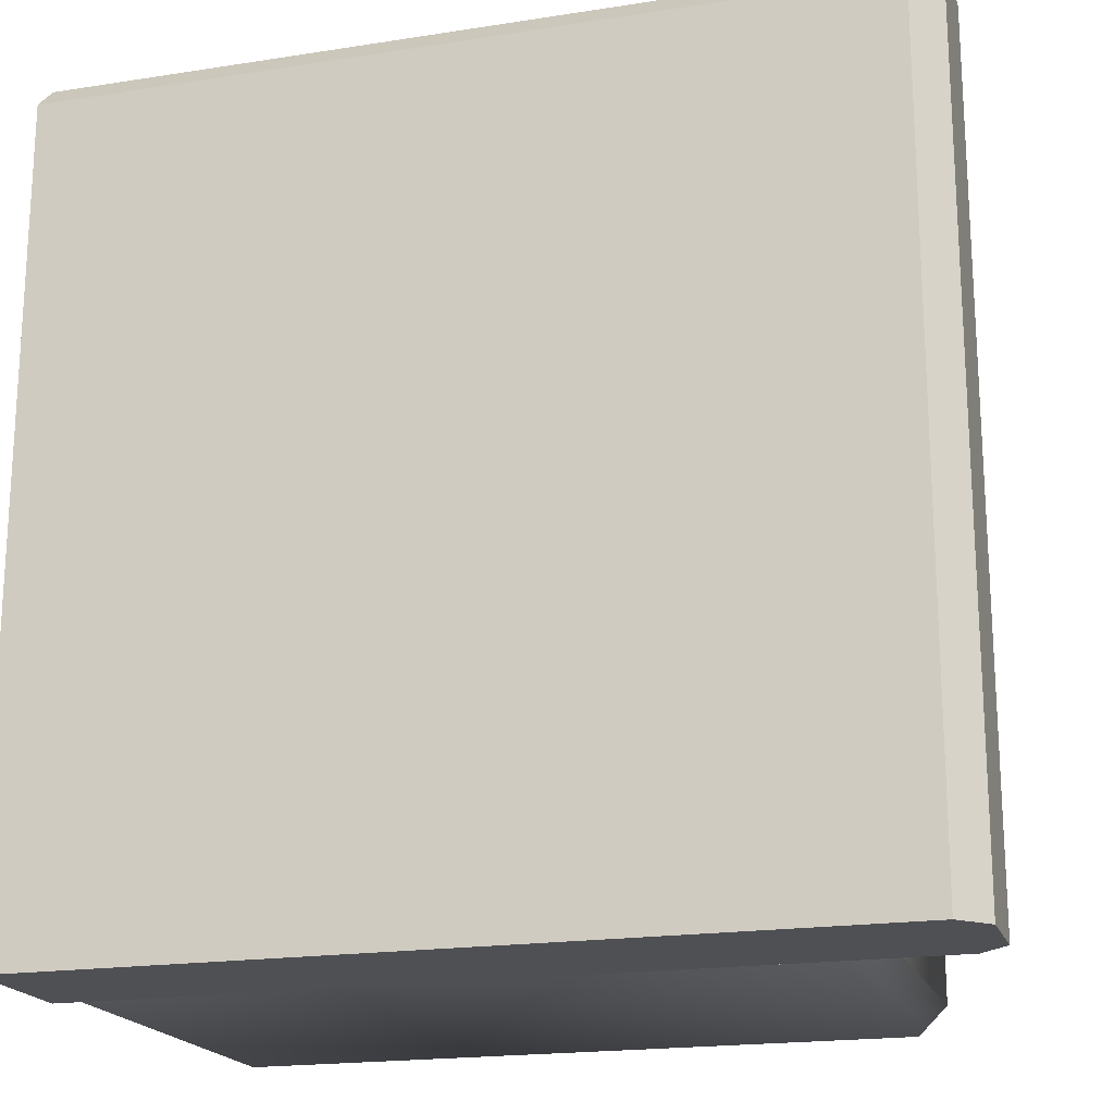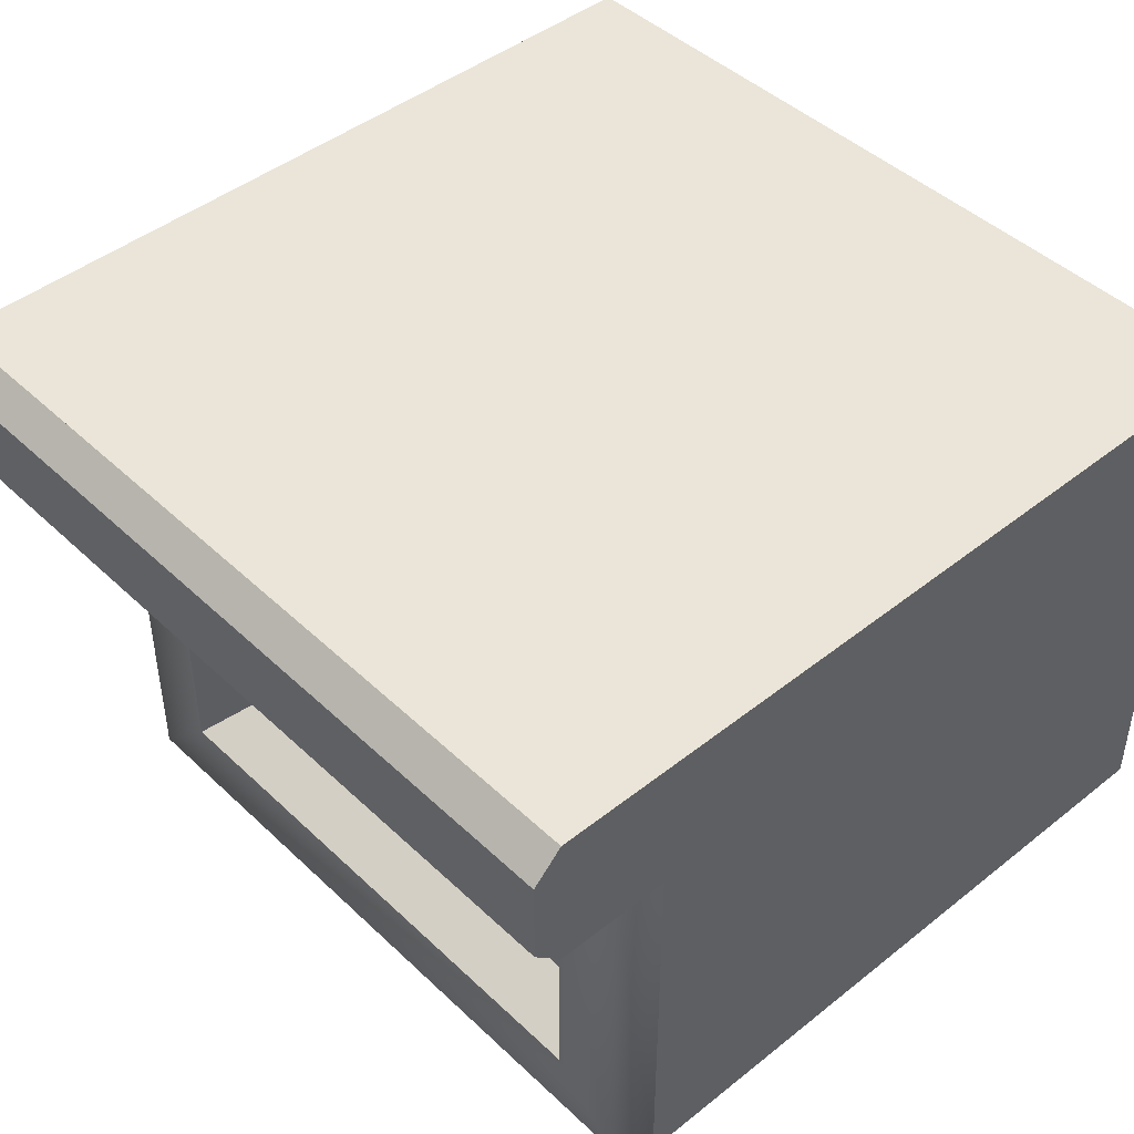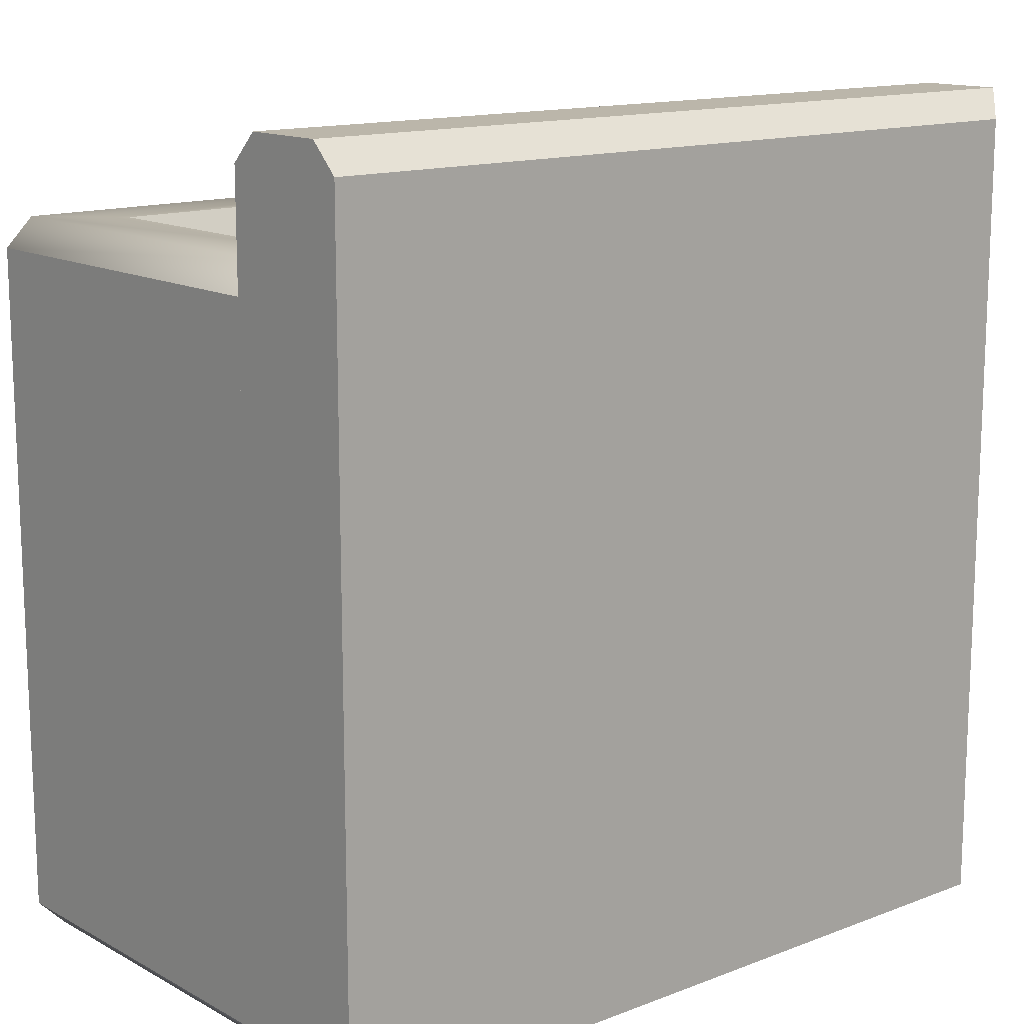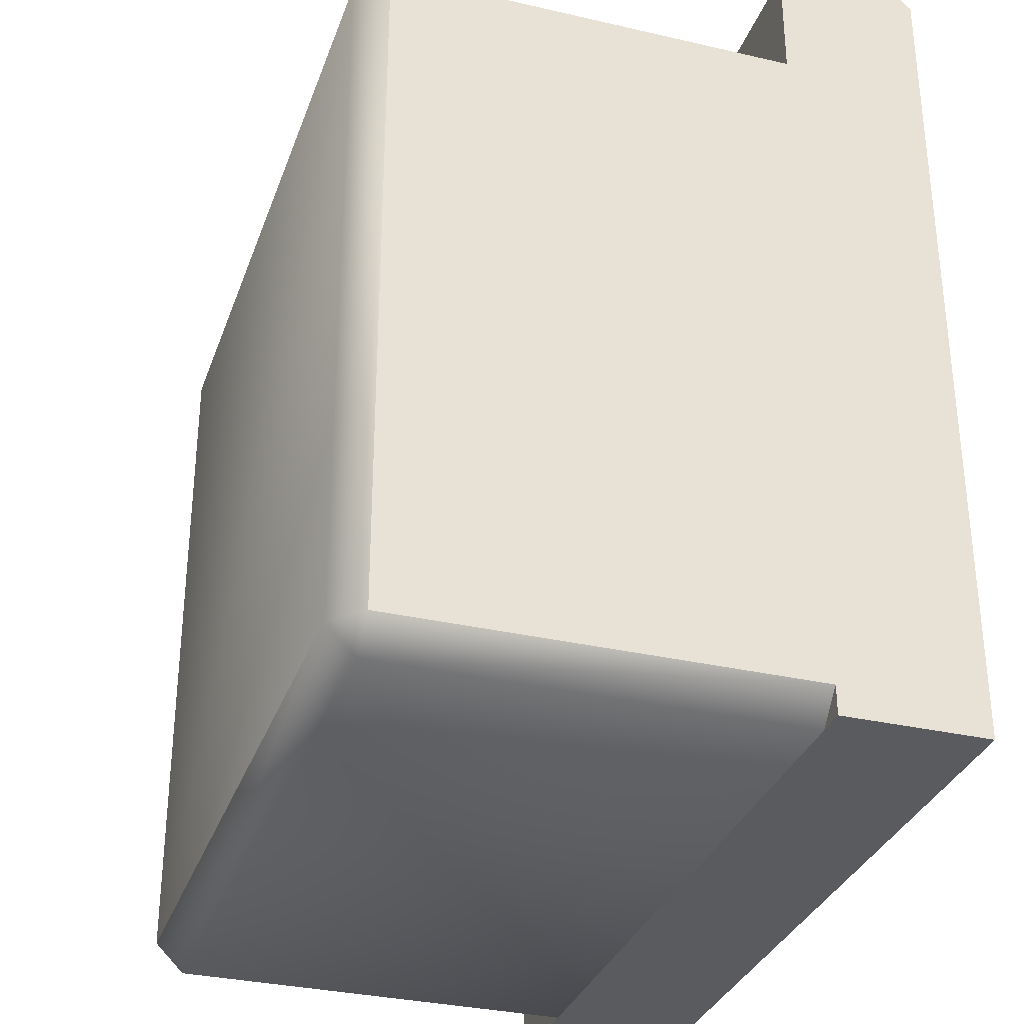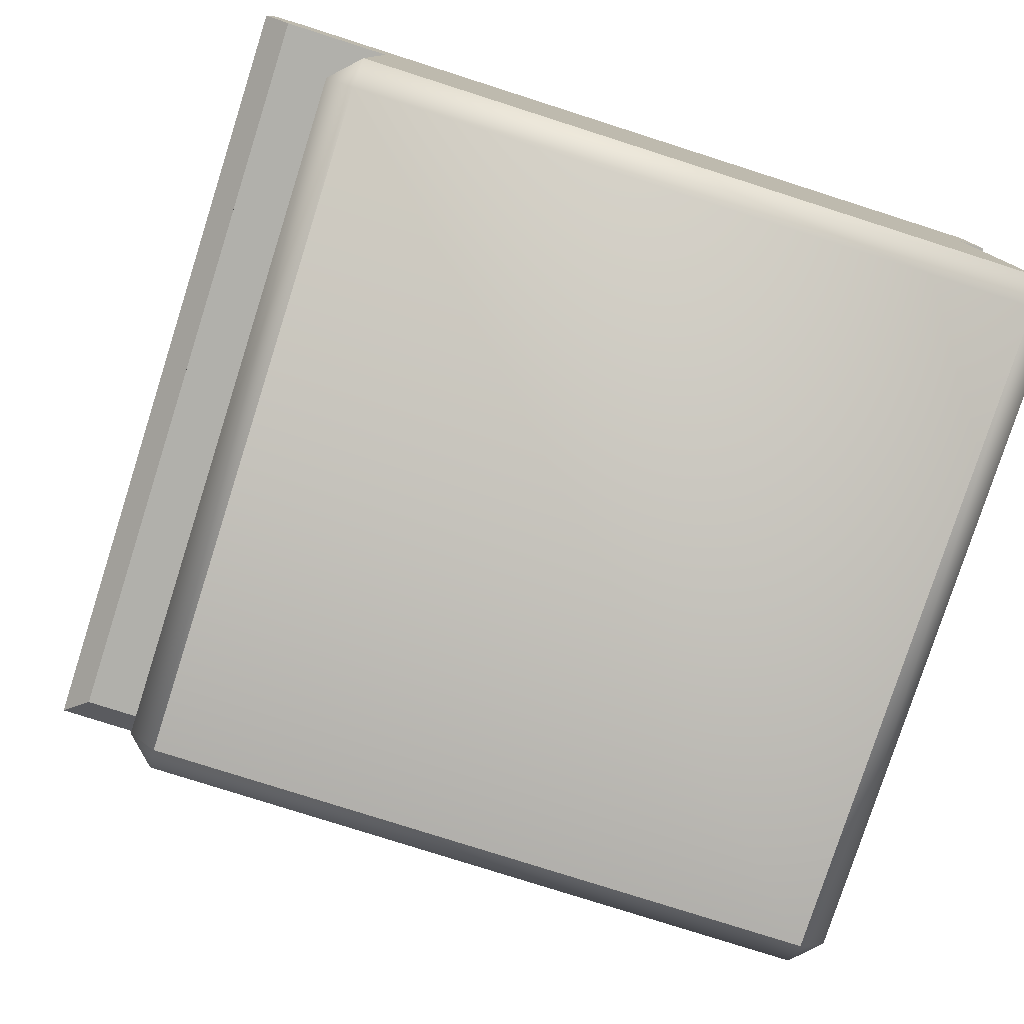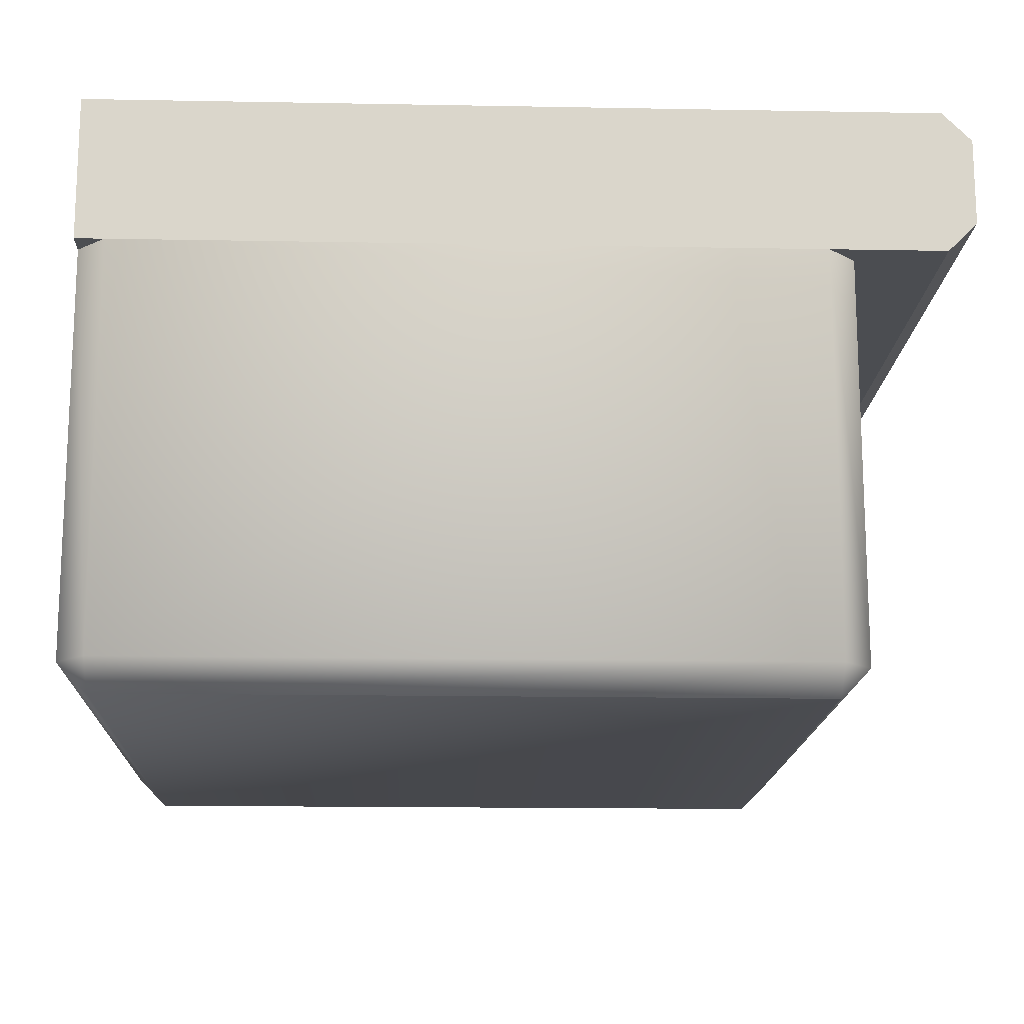
<metadata>
{"format":"obj","ext":"obj","renderer":"f3d","projection":"perspective","resolution":1024,"background":"white","views":[{"elev":-19.2,"azim":-163.6,"up":"+Z"},{"elev":45.0,"azim":47.4,"up":"+Y"},{"elev":13.9,"azim":139.8,"up":"+Z"},{"elev":-32.4,"azim":72.1,"up":"+Z"},{"elev":-78.5,"azim":72.3,"up":"+Y"},{"elev":-15.6,"azim":177.8,"up":"+Y"}]}
</metadata>
<code>
o countertop_counter_outer
v 0.75 0.75 -0.75
v 0.75 1 -0.75
v 0.75 0.75 0.7
v 0.75 1 0.7
v -0.75 0.8 -0.75
v -0.75 0.95 -0.75
v -0.7 1 -0.75
v -0.75 0.95 0.75
v -0.7 0.75 -0.75
v -0.7 0.75 0.7
v -0.75 0.8 0.75
v -0.7 1 0.7
v 0.75 0.8 0.75
v 0.75 0.95 0.75
v -0.5 0 0.5
v -0.38 0.17 0.55
v -0.55 0.05 0.5
v -0.5 0.75 0.55
v -0.55 0.75 0.5
v -0.5 0 -0.7
v -0.55 0.05 -0.7
v -0.5 0.75 -0.75
v -0.55 0.75 -0.7
v 0.7 0 0.5
v 0.75 0.05 0.5
v 0.58 0.17 0.55
v 0.7 0.75 0.55
v 0.75 0.75 0.5
v 0.7 0 -0.7
v 0.75 0.05 -0.7
v 0.75 0.75 -0.7
v 0.7 0.75 -0.75
v -0.5 0.05 0.55
v 0.7 0.05 0.55
v -0.38 0.63 0.55
v 0.58 0.63 0.55
v -0.33 0.58 0.45
v 0.53 0.58 0.45
v -0.33 0.22 0.45
v 0.53 0.22 0.45
v -0.5 0.05 -0.75
v 0.7 0.05 -0.75
f 11 8 6 5
f 1 2 4 3
f 4 2 7 12
f 9 5 6 7
f 9 10 11 5
f 12 7 6 8
f 1 3 10 9
f 3 4 12 10
f 1 9 7 2
f 13 14 8 11
f 3 4 14 13
f 10 3 13 11
f 4 12 8 14
f 9 10 12 7
f 26 36 38 40
f 30 31 28 25
f 15 33 17
f 20 21 41
f 24 25 34
f 29 42 30
f 17 19 23 21
f 33 18 19 17
f 22 41 21 23
f 29 20 41 42
f 31 30 42 32
f 20 15 17 21
f 27 34 25 28
f 15 24 34 33
f 24 29 30 25
f 20 29 24 15
f 16 35 18 33
f 36 26 34 27
f 26 16 33 34
f 35 36 27 18
f 40 38 37 39
f 36 35 37 38
f 16 26 40 39
f 35 16 39 37
f 42 41 22 32

</code>
